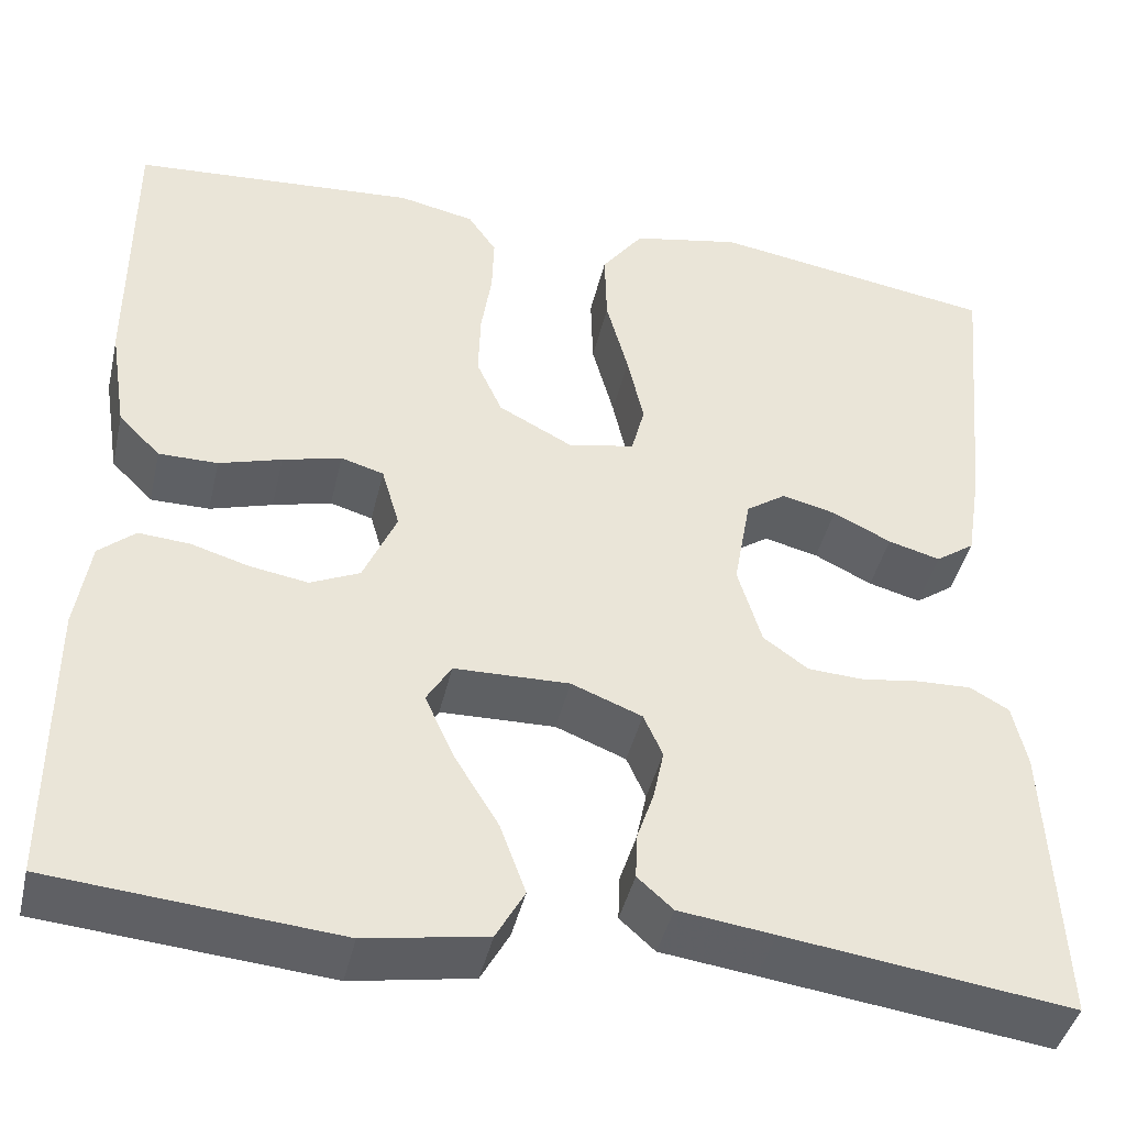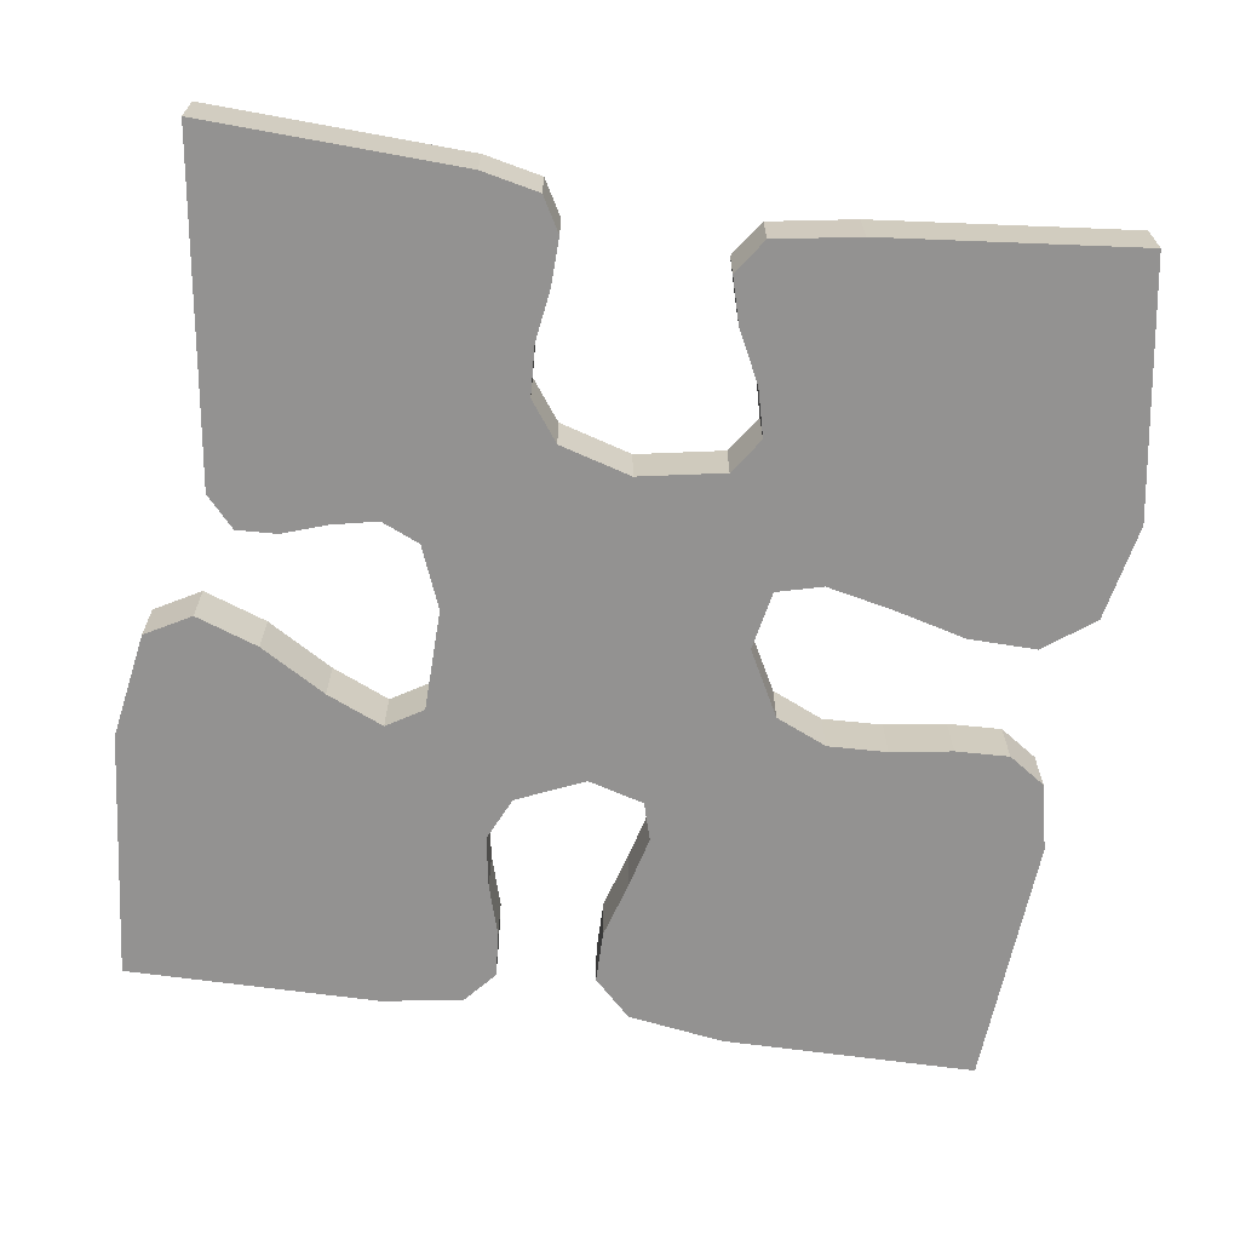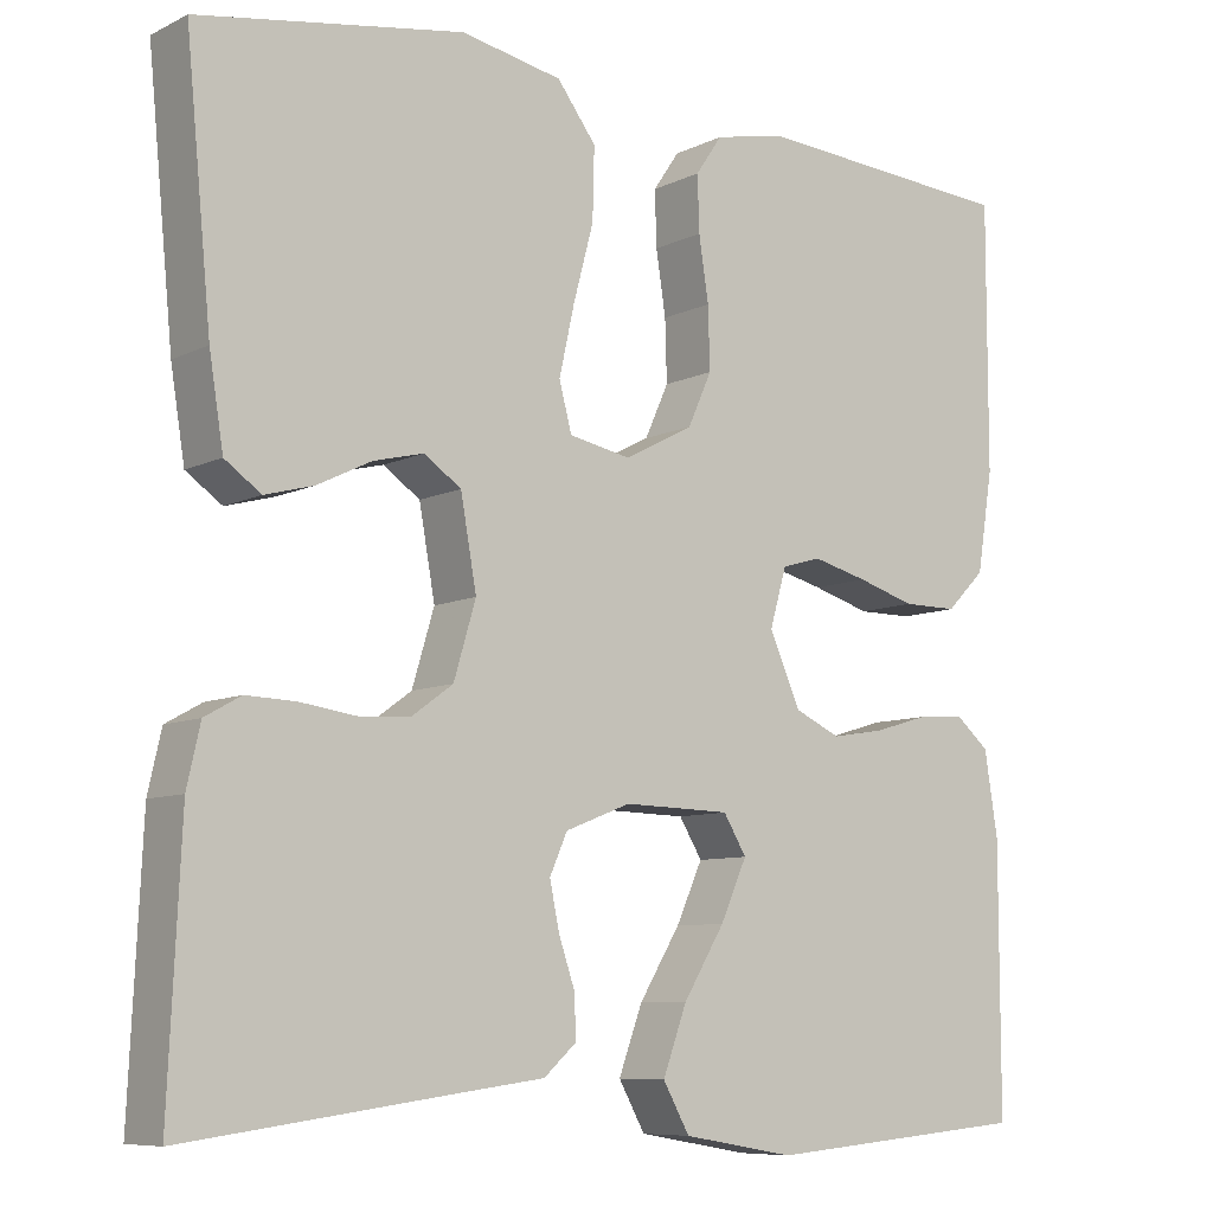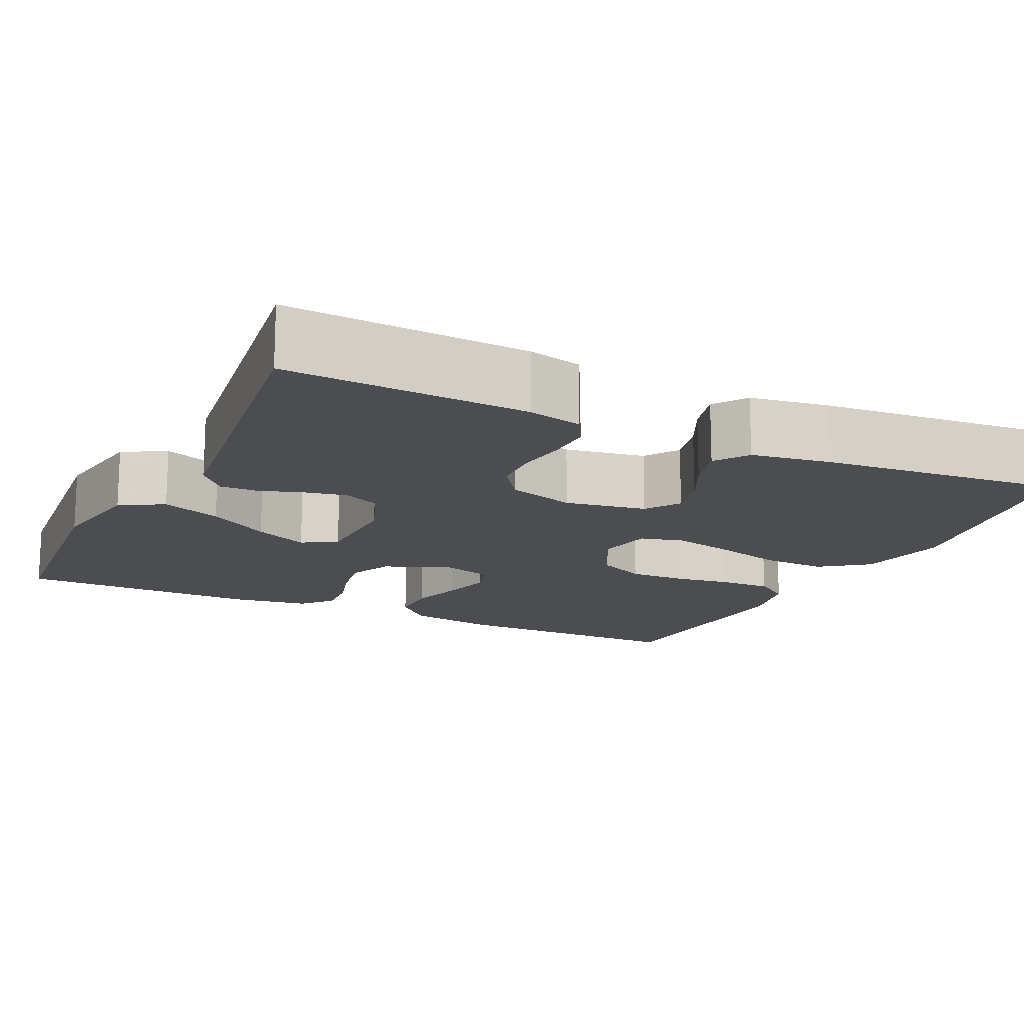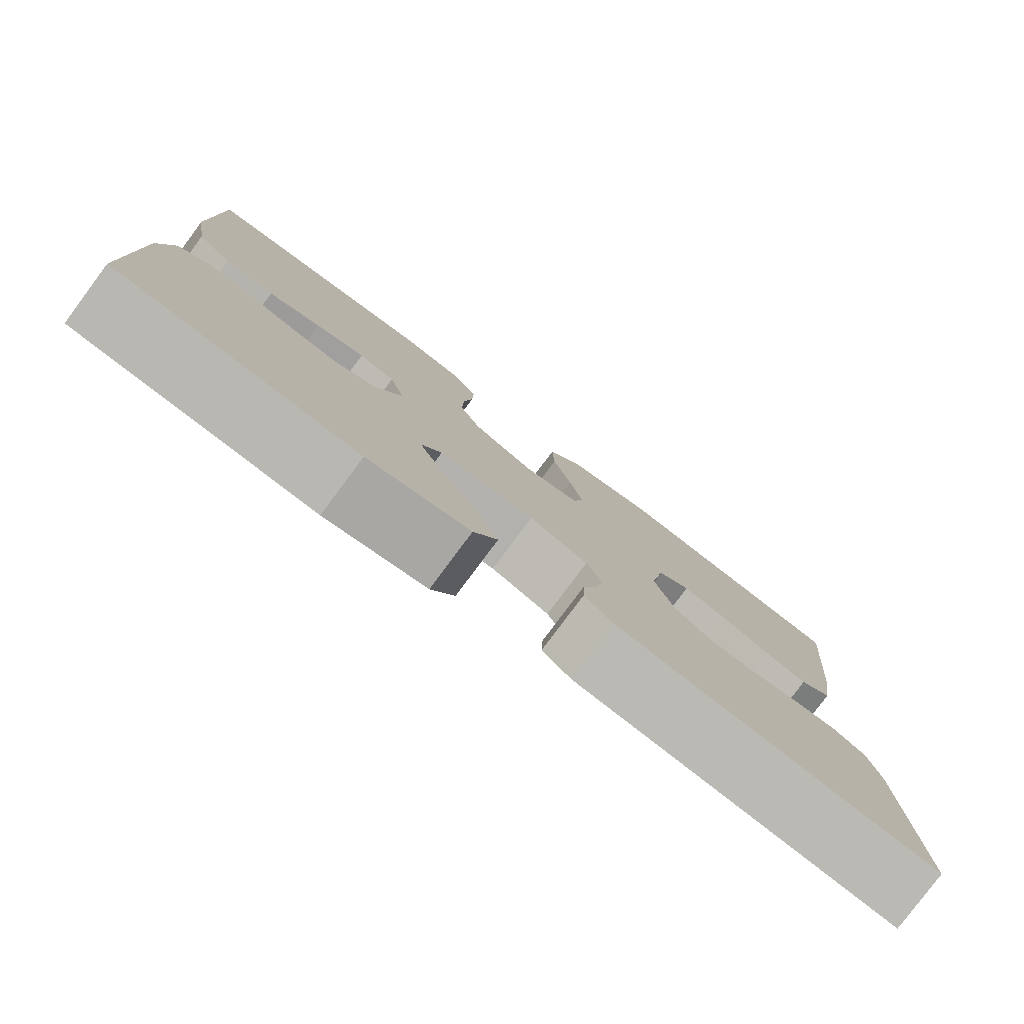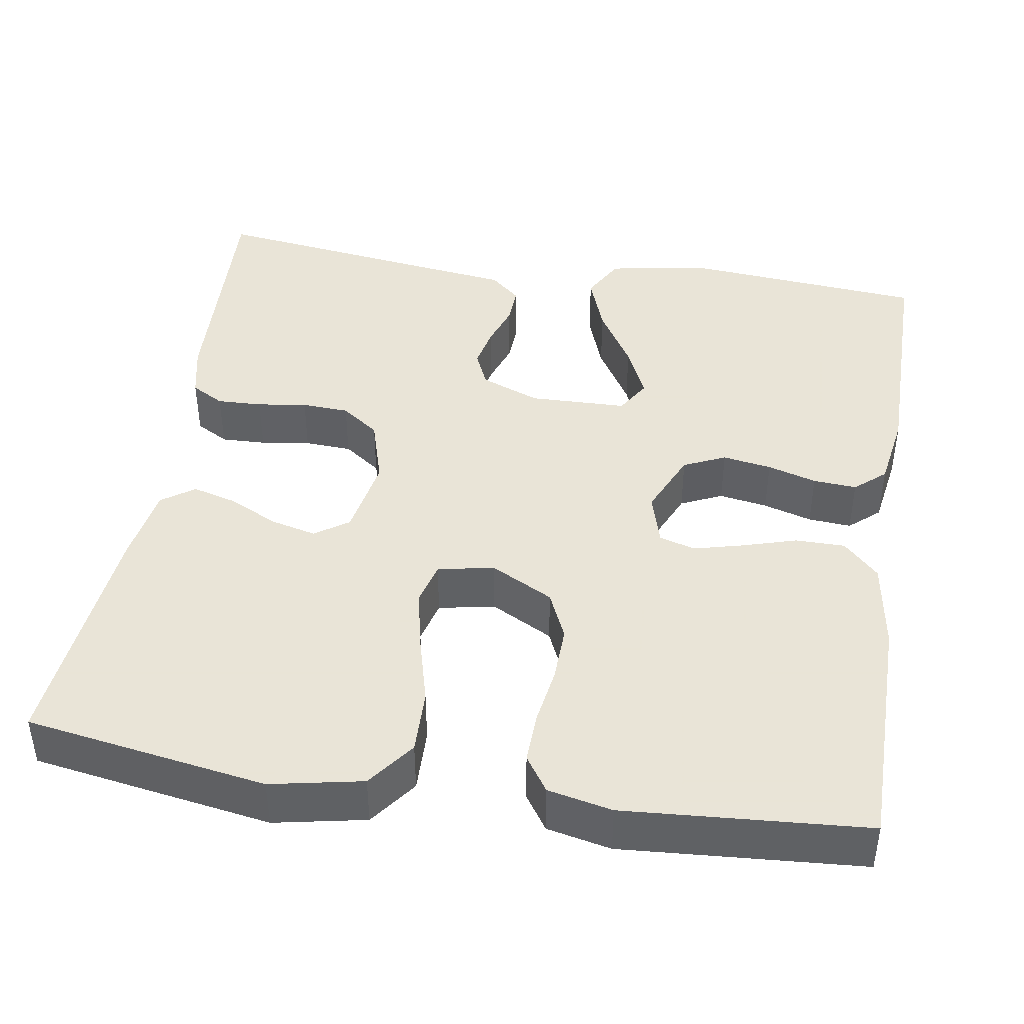
<metadata>
{"format":"obj","ext":"obj","renderer":"f3d","projection":"perspective","resolution":1024,"background":"white","views":[{"elev":-42.9,"azim":167.1,"up":"+Z"},{"elev":-66.5,"azim":-97.8,"up":"+Y"},{"elev":-8.3,"azim":-37.4,"up":"+Z"},{"elev":-15.6,"azim":-115.7,"up":"+Y"},{"elev":-80.0,"azim":143.3,"up":"+Z"},{"elev":42.8,"azim":9.2,"up":"+Y"}]}
</metadata>
<code>
v 0.5 0.07 0.5
v 0.5 0.07 0.2
v 0.482 0.07 0.087
v 0.438 0.07 0.043
v 0.376 0.07 0.043
v 0.31 0.07 0.063
v 0.248 0.07 0.079
v 0.203 0.07 0.066
v 0.184 0.07 0
v 0.219 0.07 -0.08
v 0.271 0.07 -0.104
v 0.332 0.07 -0.094
v 0.393 0.07 -0.076
v 0.447 0.07 -0.072
v 0.485 0.07 -0.105
v 0.5 0.07 -0.2
v 0.5 0.07 -0.5
v 0.2 0.07 -0.526
v 0.073 0.07 -0.504
v 0.043 0.07 -0.45
v 0.07 0.07 -0.376
v 0.117 0.07 -0.299
v 0.147 0.07 -0.232
v 0.121 0.07 -0.189
v 0 0.07 -0.186
v -0.074 0.07 -0.215
v -0.094 0.07 -0.26
v -0.083 0.07 -0.313
v -0.065 0.07 -0.366
v -0.063 0.07 -0.414
v -0.1 0.07 -0.447
v -0.2 0.07 -0.46
v -0.5 0.07 -0.5
v -0.486 0.07 -0.2
v -0.471 0.07 -0.133
v -0.43 0.07 -0.11
v -0.374 0.07 -0.112
v -0.312 0.07 -0.121
v -0.253 0.07 -0.118
v -0.206 0.07 -0.084
v -0.181 0.07 0
v -0.199 0.07 0.101
v -0.241 0.07 0.13
v -0.298 0.07 0.116
v -0.359 0.07 0.086
v -0.414 0.07 0.071
v -0.455 0.07 0.1
v -0.471 0.07 0.2
v -0.5 0.07 0.5
v -0.2 0.07 0.548
v -0.086 0.07 0.525
v -0.042 0.07 0.466
v -0.044 0.07 0.386
v -0.067 0.07 0.3
v -0.084 0.07 0.223
v -0.07 0.07 0.169
v 0 0.07 0.155
v 0.078 0.07 0.196
v 0.105 0.07 0.256
v 0.103 0.07 0.326
v 0.092 0.07 0.398
v 0.09 0.07 0.461
v 0.12 0.07 0.505
v 0.2 0.07 0.522
v 0.5 0 0.5
v 0.5 0 0.2
v 0.482 0 0.087
v 0.438 0 0.043
v 0.376 0 0.043
v 0.31 0 0.063
v 0.248 0 0.079
v 0.203 0 0.066
v 0.184 0 0
v 0.219 0 -0.08
v 0.271 0 -0.104
v 0.332 0 -0.094
v 0.393 0 -0.076
v 0.447 0 -0.072
v 0.485 0 -0.105
v 0.5 0 -0.2
v 0.5 0 -0.5
v 0.2 0 -0.526
v 0.073 0 -0.504
v 0.043 0 -0.45
v 0.07 0 -0.376
v 0.117 0 -0.299
v 0.147 0 -0.232
v 0.121 0 -0.189
v 0 0 -0.186
v -0.074 0 -0.215
v -0.094 0 -0.26
v -0.083 0 -0.313
v -0.065 0 -0.366
v -0.063 0 -0.414
v -0.1 0 -0.447
v -0.2 0 -0.46
v -0.5 0 -0.5
v -0.486 0 -0.2
v -0.471 0 -0.133
v -0.43 0 -0.11
v -0.374 0 -0.112
v -0.312 0 -0.121
v -0.253 0 -0.118
v -0.206 0 -0.084
v -0.181 0 0
v -0.199 0 0.101
v -0.241 0 0.13
v -0.298 0 0.116
v -0.359 0 0.086
v -0.414 0 0.071
v -0.455 0 0.1
v -0.471 0 0.2
v -0.5 0 0.5
v -0.2 0 0.548
v -0.086 0 0.525
v -0.042 0 0.466
v -0.044 0 0.386
v -0.067 0 0.3
v -0.084 0 0.223
v -0.07 0 0.169
v 0 0 0.155
v 0.078 0 0.196
v 0.105 0 0.256
v 0.103 0 0.326
v 0.092 0 0.398
v 0.09 0 0.461
v 0.12 0 0.505
v 0.2 0 0.522
f 60 61 62 63
f 59 60 63 64
f 51 52 53 54
f 51 54 55
f 50 51 55
f 49 50 55 56
f 47 48 49 56
f 44 45 46 47
f 43 44 47
f 35 36 37 38
f 35 38 39
f 32 33 34 35
f 32 35 39
f 31 32 39 40
f 28 29 30 31
f 27 28 31 40
f 19 20 21 22
f 19 22 23
f 18 19 23
f 17 18 23
f 16 17 23 24
f 12 13 14 15
f 11 12 15 16
f 3 4 5 6
f 3 6 7
f 2 3 7
f 59 64 1 2
f 58 59 2 7
f 57 58 7 8
f 56 57 8 9
f 43 47 56
f 42 43 56 9
f 41 42 9 10
f 26 27 40 41
f 25 26 41 10
f 24 25 10 11
f 11 16 24
f 127 126 125 124
f 128 127 124 123
f 118 117 116 115
f 119 118 115
f 119 115 114
f 120 119 114 113
f 120 113 112 111
f 111 110 109 108
f 111 108 107
f 102 101 100 99
f 103 102 99
f 99 98 97 96
f 103 99 96
f 104 103 96 95
f 95 94 93 92
f 104 95 92 91
f 86 85 84 83
f 87 86 83
f 87 83 82
f 87 82 81
f 88 87 81 80
f 79 78 77 76
f 80 79 76 75
f 70 69 68 67
f 71 70 67
f 71 67 66
f 66 65 128 123
f 71 66 123 122
f 72 71 122 121
f 73 72 121 120
f 120 111 107
f 73 120 107 106
f 74 73 106 105
f 105 104 91 90
f 74 105 90 89
f 75 74 89 88
f 88 80 75
f 1 65 66 2
f 2 66 67 3
f 3 67 68 4
f 4 68 69 5
f 5 69 70 6
f 6 70 71 7
f 7 71 72 8
f 8 72 73 9
f 9 73 74 10
f 10 74 75 11
f 11 75 76 12
f 12 76 77 13
f 13 77 78 14
f 14 78 79 15
f 15 79 80 16
f 16 80 81 17
f 17 81 82 18
f 18 82 83 19
f 19 83 84 20
f 20 84 85 21
f 21 85 86 22
f 22 86 87 23
f 23 87 88 24
f 24 88 89 25
f 25 89 90 26
f 26 90 91 27
f 27 91 92 28
f 28 92 93 29
f 29 93 94 30
f 30 94 95 31
f 31 95 96 32
f 32 96 97 33
f 33 97 98 34
f 34 98 99 35
f 35 99 100 36
f 36 100 101 37
f 37 101 102 38
f 38 102 103 39
f 39 103 104 40
f 40 104 105 41
f 41 105 106 42
f 42 106 107 43
f 43 107 108 44
f 44 108 109 45
f 45 109 110 46
f 46 110 111 47
f 47 111 112 48
f 48 112 113 49
f 49 113 114 50
f 50 114 115 51
f 51 115 116 52
f 52 116 117 53
f 53 117 118 54
f 54 118 119 55
f 55 119 120 56
f 56 120 121 57
f 57 121 122 58
f 58 122 123 59
f 59 123 124 60
f 60 124 125 61
f 61 125 126 62
f 62 126 127 63
f 63 127 128 64
f 64 128 65 1

</code>
